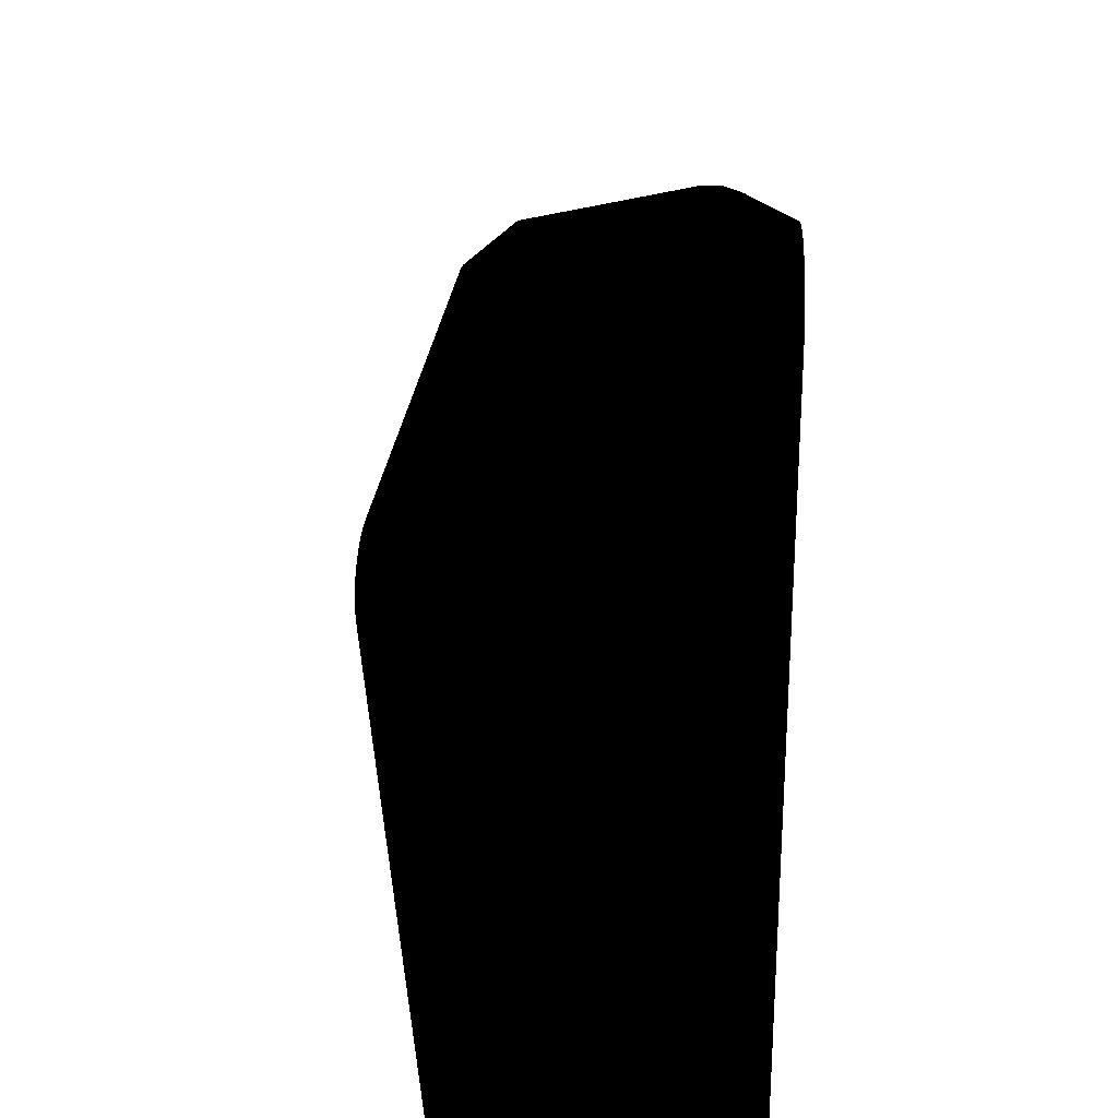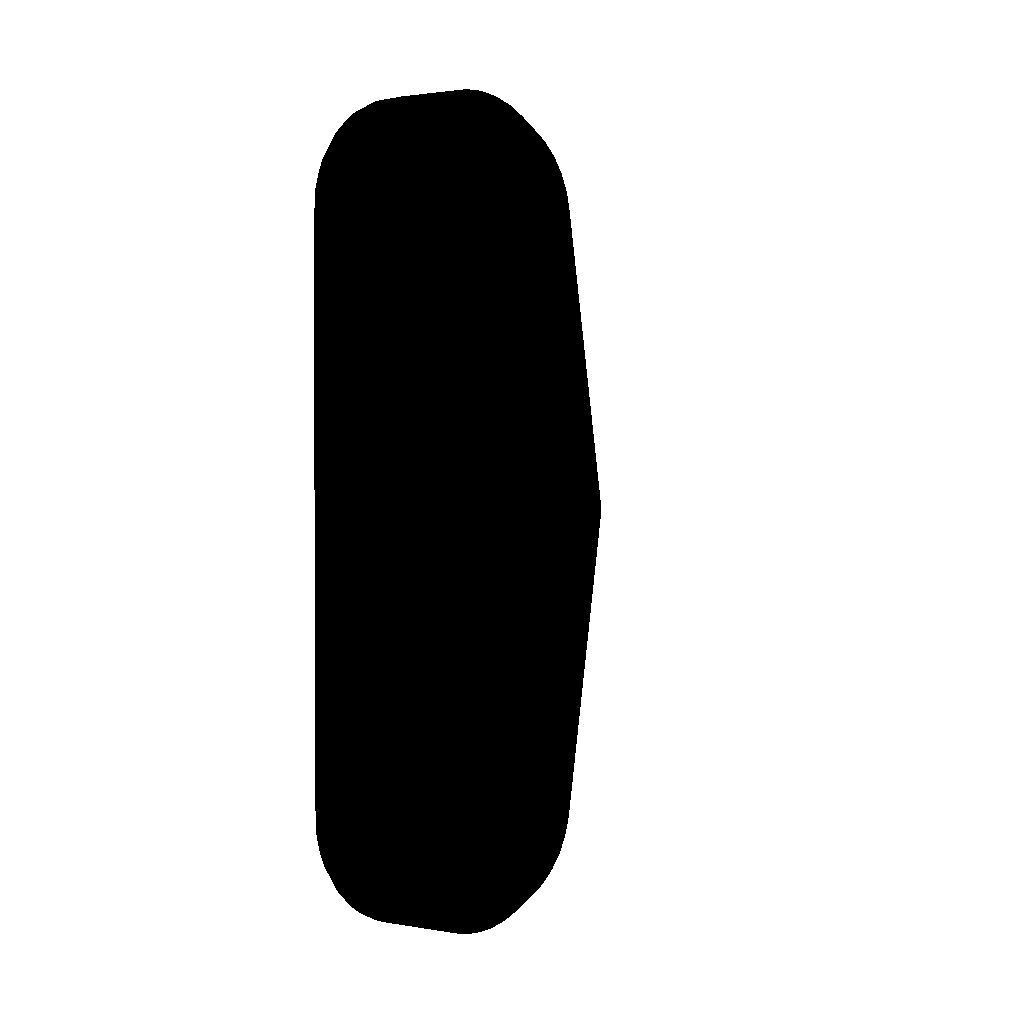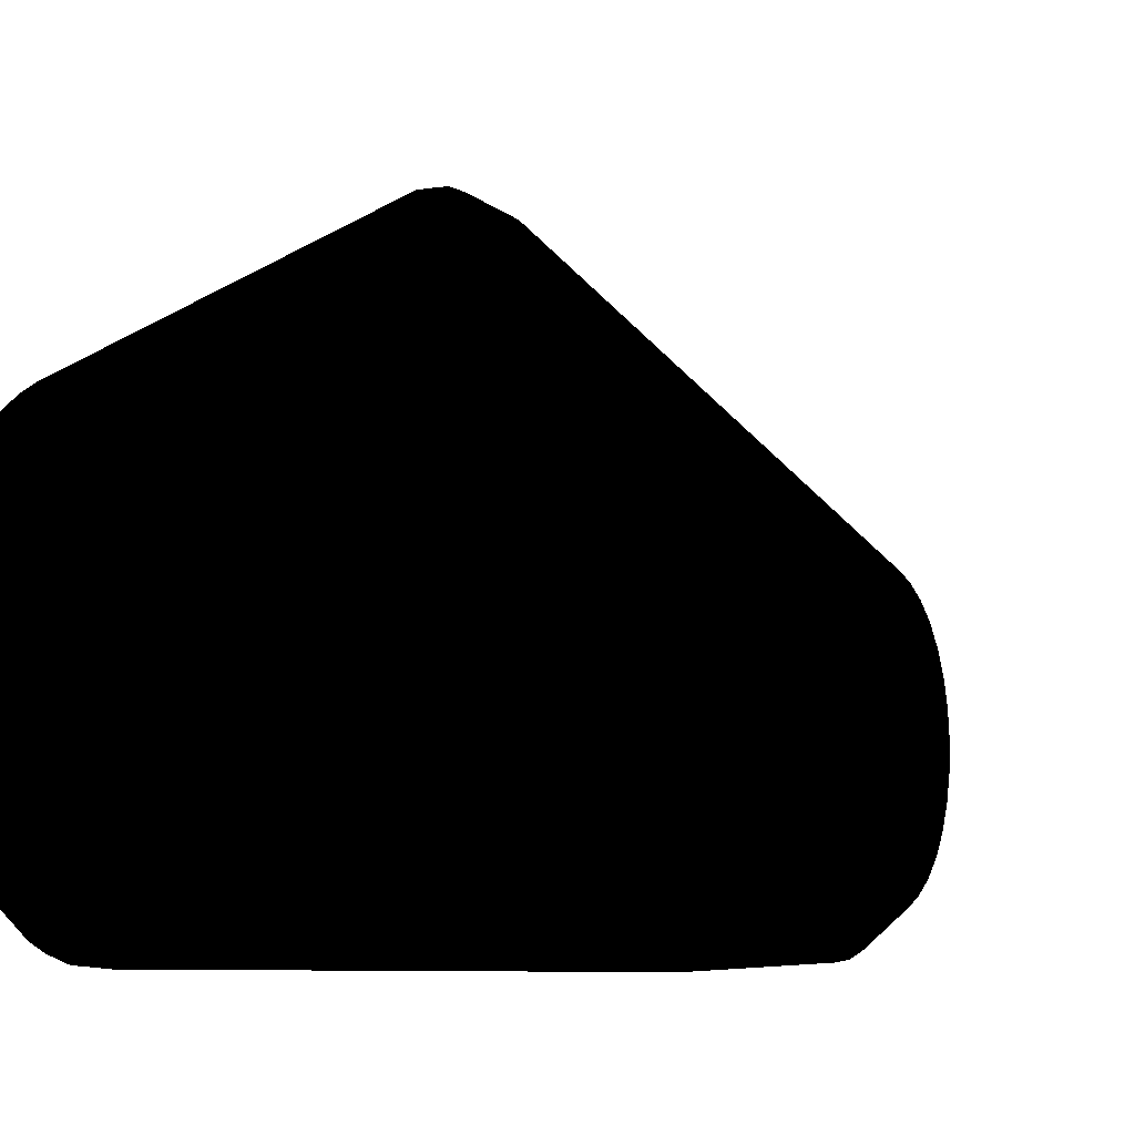
<metadata>
{"format":"obj","ext":"obj","renderer":"f3d","projection":"perspective","resolution":1024,"background":"white","views":[{"elev":27.2,"azim":-0.4,"up":"+Z"},{"elev":1.1,"azim":-137.3,"up":"+Y"},{"elev":-6.3,"azim":-153.7,"up":"+Z"}]}
</metadata>
<code>
v 0.1385 -0.1511 -0.005872
v 0.1385 0.1511 -0.005872
v 0.1425 -0 0.096
v 0.0724 0.08646 -0.02725
v 0.156 -0.001292 0.06106
v 0.1425 -0.1015 -0.04637
v 0.09525 0.1237 0.03015
v 0.09475 -0.124 0.02939
v 0.1425 0.1344 0.03603
v 0.1425 -0.1344 0.03603
v 0.1425 0.1132 -0.04577
v 0.09175 0.1387 -0.02801
v 0.09475 -0.1265 -0.02758
v 0.07374 0.09408 -0.01735
v 0.125 -0.001292 0.08894
v 0.156 0.00624 0.08753
v 0.1065 0.1212 0.04145
v 0.1065 0.1468 0.01522
v 0.1445 -0.1378 -0.01363
v 0.1065 -0.1449 0.01966
v 0.1065 -0.1237 0.04038
v 0.07444 0.09806 -0.04386
v 0.1445 0.1062 -0.03548
v 0.1425 0.1403 -0.0303
v 0.1425 -0.1344 -0.03603
v 0.09475 -0.14 0.001563
v 0.09475 0.1032 0.03495
v 0.07286 0.08911 -0.02138
v 0.07676 0.1112 -0.0219
v 0.1425 0.1244 0.04224
v 0.156 -0.00624 0.08753
v 0.135 0.002101 0.09438
v 0.1425 0.1482 0.01724
v 0.09475 0.1385 0.009975
v 0.1065 0.1489 -0.007106
v 0.1065 0.1341 0.03368
v 0.1425 -0.1511 0.005872
v 0.1385 -0.1244 0.04224
v 0.09525 -0.1135 0.03447
v 0.1065 -0.1361 0.03184
v 0.1385 0.1015 -0.04637
v 0.07265 0.08788 -0.03672
v 0.1065 -0.1121 -0.04393
v 0.09175 0.1253 -0.03902
v 0.1445 -0.1085 -0.03532
v 0.1425 0.1015 -0.04637
v 0.1385 0.1482 -0.01724
v 0.1445 0.1243 -0.02982
v 0.1065 -0.1427 -0.02369
v 0.09475 -0.1336 0.02022
v 0.09475 0.1163 0.03312
v 0.07257 0.08745 -0.02416
v 0.0754 0.1035 -0.01646
v 0.07686 0.1118 -0.03728
v 0.07718 0.1136 -0.02789
v 0.1425 0.1292 0.03969
v 0.146 0.004108 0.09372
v 0.1385 0.004742 0.0948
v 0.156 -0.001292 0.08894
v 0.156 -0.01376 0.07243
v 0.125 0.003831 0.08847
v 0.1385 -0.004742 0.0948
v 0.1385 0.1511 0.005872
v 0.1425 0.1509 -0.007418
v 0.156 0.0119 0.08237
v 0.1065 0.1488 0.007934
v 0.1065 0.128 0.03811
v 0.1385 0.1425 0.02751
v 0.09525 0.1334 0.02125
v 0.1445 -0.1361 0.01713
v 0.1065 -0.1492 0.005236
v 0.1425 -0.1447 0.02427
v 0.1425 -0.1482 -0.01724
v 0.1385 -0.1292 0.03969
v 0.1425 -0.1244 0.04224
v 0.1065 -0.1166 0.04296
v 0.09525 -0.1197 0.0323
v 0.09475 -0.1051 0.035
v 0.1065 -0.1303 0.03663
v 0.07501 0.1013 -0.04394
v 0.09475 -0.1148 -0.03361
v 0.09475 -0.138 -0.01155
v 0.1425 -0.1198 -0.04409
v 0.1425 0.1244 -0.04224
v 0.1385 0.1344 -0.03603
v 0.1445 -0.1022 -0.03539
v 0.1445 -0.1262 -0.02851
v 0.1385 0.1425 -0.02751
v 0.1385 0.1509 -0.007418
v 0.1065 0.1471 -0.01443
v 0.1445 0.1186 -0.03278
v 0.1065 -0.1326 -0.03488
v 0.09475 -0.139 0.008153
v 0.09525 -0.1296 0.02562
v 0.1065 -0.141 0.02612
v 0.09475 0.1099 0.03466
v 0.09525 0.1178 0.0331
v 0.09475 -0.1181 0.03246
v 0.09475 -0.1292 0.02526
v 0.07592 0.1064 -0.01764
v 0.09475 0.1224 0.03037
v 0.07428 0.09711 -0.01631
v 0.07607 0.1073 -0.04187
v 0.07287 0.08915 -0.02813
v 0.07709 0.1131 -0.03433
v 0.09475 0.1398 0.003444
v 0.07704 0.1128 -0.02475
v 0.156 0.008437 0.08617
v 0.1385 0.1244 0.04224
v 0.1385 -0 0.096
v 0.135 0.004108 0.09372
v 0.1425 0.004742 0.0948
v 0.146 -0.002101 0.09438
v 0.156 0.003831 0.08847
v 0.125 0.001292 0.08894
v 0.1065 0.114 0.04359
v 0.1385 0.1482 0.01724
v 0.1065 0.1495 0.00042
v 0.1445 0.1368 -0.01572
v 0.1425 0.1482 -0.01724
v 0.1425 0.1511 0.005872
v 0.1425 0.1425 0.02751
v 0.09525 0.1392 0.00943
v 0.106 0.1315 0.03511
v 0.1385 0.1292 0.03969
v 0.1065 0.1436 0.02207
v 0.1385 0.1344 0.03603
v 0.09525 0.129 0.02615
v 0.09475 0.1361 0.01615
v 0.156 -0.01306 0.08006
v 0.1445 -0.1405 -0.001239
v 0.1065 -0.1477 0.01263
v 0.1385 -0.1511 0.005872
v 0.1065 -0.1484 -0.009785
v 0.1425 -0.1482 0.01724
v 0.1385 -0.1425 0.02751
v 0.1425 -0.1425 -0.02751
v 0.1425 -0.1511 -0.005872
v 0.1425 -0.1292 0.03969
v 0.125 -0.003831 0.08847
v 0.09525 -0.1183 0.03292
v 0.09475 -0.1117 0.03435
v 0.09525 -0.1243 0.02981
v 0.1385 -0.1344 0.03603
v 0.1385 0.1132 -0.04577
v 0.1385 -0.1015 -0.04637
v 0.0734 0.09213 -0.04152
v 0.09475 -0.1209 -0.03116
v 0.09525 -0.1087 -0.03531
v 0.07235 0.0862 -0.03049
v 0.09525 -0.1355 -0.01809
v 0.1425 -0.1132 -0.04577
v 0.1425 0.1344 -0.03603
v 0.09175 0.1345 -0.03269
v 0.1385 0.1244 -0.04224
v 0.1445 -0.1148 -0.03413
v 0.156 -0.01035 0.06557
v 0.1425 -0.1244 -0.04224
v 0.1385 0.1403 -0.0303
v 0.1065 0.1441 -0.02133
v 0.1425 0.1511 -0.005872
v 0.1445 0.1126 -0.03469
v 0.156 0.00624 0.06247
v 0.1425 0.1198 -0.04409
v 0.1065 -0.1381 -0.02971
v 0.09475 -0.1369 0.01445
v 0.09525 -0.1397 0.007433
v 0.09525 -0.1255 0.02901
v 0.09525 -0.1346 0.01957
v 0.09525 -0.1305 0.02472
v 0.09525 0.1115 0.0349
v 0.09525 0.1226 0.03081
v 0.07326 0.09136 -0.01907
v 0.07484 0.1003 -0.016
v 0.07651 0.1098 -0.03984
v 0.07556 0.1044 -0.04326
v 0.0772 0.1137 -0.03114
v 0.09175 0.1388 -0.02721
v 0.135 0 0.09461
v 0.146 0.002101 0.09438
v 0.156 -0.003831 0.08847
v 0.146 -0.004108 0.09372
v 0.09525 0.1165 0.03359
v 0.09525 0.1403 0.003493
v 0.1445 0.1293 -0.0259
v 0.1425 0.1425 -0.02751
v 0.1445 0.1391 -0.009785
v 0.1445 0.1371 0.01508
v 0.156 0.01035 0.08443
v 0.1385 0.1442 0.02506
v 0.09525 0.1282 0.02691
v 0.106 0.1301 0.03615
v 0.1065 0.1394 0.02828
v 0.09475 0.1278 0.02653
v 0.09525 0.1365 0.01638
v 0.07639 0.1091 -0.01949
v 0.156 -0.0119 0.08237
v 0.1445 -0.1401 0.005116
v 0.1445 -0.1397 -0.007554
v 0.1065 -0.1494 -0.002308
v 0.1065 -0.1461 -0.01698
v 0.1385 -0.1509 -0.007418
v 0.09525 -0.1401 -0.005157
v 0.1425 -0.148 0.01765
v 0.1385 -0.1482 0.01724
v 0.1425 -0.1425 0.02751
v 0.1385 -0.1447 0.02427
v 0.1425 -0.1447 -0.02427
v 0.1445 -0.1309 -0.02428
v 0.156 -0.008437 0.08617
v 0.135 -0.002101 0.09438
v 0.09525 -0.1118 0.03484
v 0.1065 -0.1046 -0.0445
v 0.1065 -0.1263 -0.03905
v 0.07297 0.08973 -0.03937
v 0.09525 -0.1149 -0.0341
v 0.0739 0.09496 -0.04304
v 0.09475 -0.1396 -0.005084
v 0.07244 0.08668 -0.0337
v 0.09475 -0.1353 -0.01759
v 0.1385 -0.1132 -0.04577
v 0.09175 0.1301 -0.03615
v 0.156 -0.003831 0.06153
v 0.156 -0.01306 0.06994
v 0.1445 -0.1207 -0.03183
v 0.09175 0.1383 -0.02871
v 0.156 0.001292 0.06106
v 0.156 0.003831 0.06153
v 0.09175 0.1149 -0.04287
v 0.09525 -0.1269 -0.02797
v 0.1385 -0.1425 -0.02751
v 0.09525 -0.1318 -0.02333
v 0.1385 -0.1344 -0.03603
v 0.09525 -0.1377 0.01374
v 0.09525 -0.1405 0.001585
v 0.09525 -0.134 0.02051
v 0.146 -0 0.09461
v 0.1425 -0.004742 0.0948
v 0.106 0.1166 0.04245
v 0.09525 0.1404 0.002923
v 0.156 0.008437 0.06383
v 0.1445 0.1335 -0.02115
v 0.1445 0.1403 -0.003535
v 0.1445 0.1339 0.02058
v 0.1425 0.1442 0.02506
v 0.1445 0.1393 0.009103
v 0.09525 0.1328 0.02204
v 0.09475 0.1324 0.02173
v 0.09525 0.1369 0.01561
v 0.1445 -0.1387 0.01131
v 0.156 -0.014 0.075
v 0.1425 -0.1509 -0.007418
v 0.09525 -0.1385 -0.01171
v 0.09525 -0.1357 -0.01784
v 0.1385 -0.1482 -0.01724
v 0.1425 -0.1442 0.02506
v 0.1445 -0.1325 0.02241
v 0.1385 -0.1442 0.02506
v 0.1385 -0.148 0.01765
v 0.1425 -0.1403 -0.0303
v 0.1445 -0.1348 -0.01926
v 0.156 -0.008437 0.06383
v 0.156 -0.01035 0.08443
v 0.135 -0.004108 0.09372
v 0.1065 -0.1194 -0.0421
v 0.09525 -0.1152 -0.03401
v 0.09475 -0.1082 -0.03485
v 0.09475 -0.1314 -0.023
v 0.1385 0.1198 -0.04409
v 0.09175 0.1202 -0.04128
v 0.09175 0.1094 -0.04378
v 0.106 -0.1362 -0.03103
v 0.106 -0.1301 -0.03616
v 0.09525 -0.1212 -0.03161
v 0.1385 -0.1447 -0.02427
v 0.1385 -0.1244 -0.04224
v 0.09525 -0.1373 0.01466
v 0.09525 -0.1395 0.00827
v 0.106 -0.149 0.000935
v 0.09525 -0.1405 0.00087
v 0.156 0.001292 0.08894
v 0.106 0.1189 0.04174
v 0.156 0.01306 0.06994
v 0.156 0.01035 0.06557
v 0.1445 0.1404 0.002829
v 0.1445 0.1384 0.01214
v 0.09525 0.139 0.01012
v 0.156 -0.01376 0.07757
v 0.09525 -0.14 -0.005722
v 0.09525 -0.1384 -0.01212
v 0.1385 -0.1403 -0.0303
v 0.156 -0.0119 0.06763
v 0.156 -0.00624 0.06247
v 0.1385 -0.1198 -0.04409
v 0.156 0.0119 0.06763
v 0.156 0.01376 0.07243
v 0.156 0.01306 0.08006
v 0.156 0.014 0.075
v 0.156 0.01376 0.07757
f 46 23 6
f 46 11 23
f 46 41 11
f 52 28 4
f 56 30 16
f 57 16 30
f 61 32 17
f 62 21 38
f 74 38 21
f 75 38 74
f 76 21 62
f 78 27 14
f 79 74 21
f 86 23 5
f 86 5 45
f 86 45 6
f 86 6 23
f 89 35 2
f 90 12 35
f 90 89 47
f 90 35 89
f 91 84 48
f 96 14 27
f 98 52 8
f 98 28 52
f 98 8 77
f 99 8 52
f 99 52 4
f 99 4 50
f 100 55 28
f 100 29 55
f 101 51 97
f 102 96 51
f 102 14 96
f 104 4 28
f 104 28 55
f 105 12 54
f 105 103 55
f 107 55 29
f 107 29 34
f 107 106 55
f 107 34 106
f 108 56 16
f 108 9 56
f 109 17 58
f 109 67 17
f 109 30 56
f 110 58 32
f 111 58 17
f 111 17 32
f 111 32 58
f 112 57 30
f 112 109 58
f 112 30 109
f 112 110 3
f 112 58 110
f 114 16 57
f 115 32 61
f 115 61 96
f 115 96 27
f 115 78 15
f 115 27 78
f 116 61 17
f 117 66 18
f 117 63 66
f 118 63 2
f 118 2 35
f 118 66 63
f 120 89 64
f 120 47 89
f 121 117 33
f 121 63 117
f 122 68 9
f 123 18 66
f 123 106 34
f 124 67 36
f 125 109 56
f 125 67 109
f 126 117 18
f 127 9 68
f 127 125 56
f 127 56 9
f 127 36 67
f 127 67 125
f 129 34 29
f 133 132 71
f 136 40 95
f 138 131 37
f 138 133 1
f 138 37 133
f 139 31 75
f 139 75 74
f 140 39 76
f 141 77 21
f 141 21 76
f 141 98 77
f 141 76 39
f 141 39 98
f 142 15 78
f 142 98 39
f 142 140 15
f 142 28 98
f 143 77 8
f 143 79 21
f 143 21 77
f 144 79 40
f 144 40 136
f 144 74 79
f 144 139 74
f 144 10 139
f 145 11 41
f 145 41 80
f 146 80 41
f 146 46 6
f 146 41 46
f 147 80 22
f 147 42 4
f 147 4 104
f 147 104 55
f 147 55 103
f 148 13 42
f 149 22 43
f 150 93 4
f 150 26 93
f 152 6 45
f 153 48 84
f 155 153 84
f 155 85 153
f 156 152 45
f 156 83 152
f 158 87 25
f 159 85 154
f 159 153 85
f 159 24 153
f 160 47 88
f 160 90 47
f 160 12 90
f 161 89 2
f 161 64 89
f 161 2 63
f 161 63 121
f 162 23 11
f 163 91 48
f 164 84 91
f 164 162 11
f 164 91 162
f 166 50 4
f 166 4 93
f 167 93 26
f 167 71 132
f 168 94 40
f 168 40 79
f 168 79 143
f 168 143 8
f 168 99 94
f 168 8 99
f 169 20 95
f 169 50 166
f 170 95 40
f 170 40 94
f 170 99 50
f 170 94 99
f 171 96 61
f 171 51 96
f 172 67 7
f 172 97 17
f 172 17 67
f 172 101 97
f 172 7 101
f 173 100 28
f 173 28 142
f 173 102 100
f 173 14 102
f 173 142 78
f 173 78 14
f 174 53 100
f 174 100 102
f 174 101 53
f 174 102 51
f 174 51 101
f 175 105 54
f 175 103 105
f 175 154 103
f 176 103 44
f 176 147 103
f 176 80 147
f 177 105 55
f 177 12 105
f 178 55 106
f 178 177 55
f 178 12 177
f 178 118 35
f 178 35 12
f 179 110 32
f 179 115 15
f 179 32 115
f 180 112 3
f 180 57 112
f 180 114 57
f 181 59 113
f 182 75 31
f 182 181 113
f 182 31 181
f 183 97 51
f 183 61 116
f 183 17 97
f 183 51 171
f 183 171 61
f 184 66 118
f 184 123 66
f 184 106 123
f 185 153 24
f 185 48 153
f 186 120 119
f 186 159 88
f 186 24 159
f 186 88 47
f 186 47 120
f 187 120 64
f 187 119 120
f 189 65 122
f 189 122 9
f 189 9 108
f 190 126 68
f 190 117 126
f 191 124 36
f 191 7 124
f 191 36 128
f 192 124 7
f 192 7 67
f 192 67 124
f 193 68 126
f 193 126 69
f 193 127 68
f 193 36 127
f 193 128 36
f 194 100 53
f 194 191 128
f 194 53 101
f 194 101 7
f 194 7 191
f 195 129 69
f 195 69 126
f 196 129 29
f 196 29 100
f 197 70 130
f 198 37 131
f 199 60 131
f 199 131 138
f 199 73 19
f 200 133 71
f 200 1 133
f 200 134 1
f 202 1 134
f 203 134 200
f 204 70 72
f 205 132 133
f 205 20 132
f 205 133 37
f 205 37 135
f 205 135 204
f 206 144 136
f 206 10 144
f 207 95 20
f 208 19 73
f 209 25 87
f 210 139 10
f 210 31 139
f 211 140 76
f 211 179 15
f 211 15 140
f 211 62 110
f 211 110 179
f 212 142 39
f 212 39 140
f 212 140 142
f 213 43 22
f 213 22 80
f 213 80 146
f 215 147 81
f 215 81 148
f 215 148 42
f 215 42 147
f 216 149 43
f 216 81 149
f 217 147 22
f 217 22 149
f 217 81 147
f 218 150 82
f 218 26 150
f 219 150 4
f 219 4 42
f 219 82 150
f 220 82 219
f 221 43 213
f 221 213 146
f 221 146 6
f 221 6 152
f 222 154 85
f 222 155 44
f 222 85 155
f 222 44 103
f 222 103 154
f 223 156 45
f 223 45 5
f 224 199 19
f 224 60 199
f 225 87 158
f 225 158 83
f 225 83 156
f 225 156 223
f 226 88 159
f 226 159 154
f 226 160 88
f 226 12 160
f 226 154 175
f 226 175 54
f 226 54 12
f 227 5 23
f 227 23 162
f 228 162 91
f 228 91 163
f 228 227 162
f 229 80 176
f 230 13 148
f 231 49 165
f 232 165 49
f 232 49 151
f 233 165 92
f 233 92 214
f 234 132 20
f 234 166 93
f 235 167 26
f 235 71 167
f 236 169 95
f 236 95 170
f 236 170 50
f 236 50 169
f 237 180 3
f 237 3 113
f 237 113 59
f 238 75 182
f 238 62 38
f 238 38 75
f 238 182 113
f 238 113 3
f 238 110 62
f 238 3 110
f 239 183 116
f 239 116 17
f 240 178 106
f 240 106 184
f 240 184 118
f 240 118 178
f 241 163 48
f 241 48 185
f 242 185 24
f 242 24 186
f 242 186 119
f 243 187 64
f 243 64 161
f 244 122 65
f 244 65 188
f 245 188 33
f 245 244 188
f 245 122 244
f 245 190 68
f 245 68 122
f 245 33 117
f 245 117 190
f 246 121 33
f 247 193 69
f 247 128 193
f 248 100 194
f 248 196 100
f 248 129 196
f 248 247 69
f 248 69 129
f 248 194 128
f 248 128 247
f 249 195 126
f 249 126 18
f 249 34 129
f 249 129 195
f 250 130 70
f 250 204 135
f 250 70 204
f 250 135 37
f 250 37 198
f 251 198 131
f 251 131 60
f 252 199 138
f 252 73 199
f 252 138 1
f 252 1 202
f 253 201 134
f 254 151 49
f 254 49 201
f 254 220 151
f 255 134 201
f 255 202 134
f 255 252 202
f 255 73 252
f 256 72 70
f 257 70 197
f 257 197 206
f 257 256 70
f 257 206 256
f 258 136 95
f 258 95 207
f 258 256 206
f 258 206 136
f 258 207 72
f 258 72 256
f 259 207 20
f 259 20 205
f 259 205 204
f 259 204 72
f 259 72 207
f 260 209 137
f 260 25 209
f 261 209 157
f 261 19 208
f 261 208 137
f 261 137 209
f 262 209 87
f 262 157 209
f 263 206 197
f 263 210 10
f 263 10 206
f 264 211 76
f 264 76 62
f 264 62 211
f 265 216 43
f 265 43 221
f 266 148 81
f 266 81 216
f 266 216 265
f 267 217 149
f 267 149 81
f 267 81 217
f 268 219 42
f 268 42 13
f 268 220 219
f 268 232 151
f 268 151 220
f 268 13 230
f 268 230 232
f 269 145 229
f 269 164 11
f 269 11 145
f 269 155 84
f 269 84 164
f 270 229 176
f 270 176 44
f 270 269 229
f 270 44 155
f 270 155 269
f 271 229 145
f 271 145 80
f 271 80 229
f 272 230 92
f 272 92 165
f 272 232 230
f 272 165 232
f 273 230 214
f 273 214 92
f 273 92 230
f 274 230 148
f 274 214 230
f 274 265 214
f 274 266 265
f 274 148 266
f 275 49 231
f 275 231 137
f 275 137 208
f 275 255 201
f 275 201 49
f 275 208 73
f 275 73 255
f 276 233 214
f 276 214 265
f 276 158 25
f 276 25 233
f 277 169 166
f 277 166 234
f 277 234 20
f 277 20 169
f 278 167 132
f 278 132 234
f 278 234 93
f 278 93 167
f 279 200 71
f 279 71 235
f 280 203 200
f 280 218 203
f 280 279 235
f 280 200 279
f 280 235 26
f 280 26 218
f 281 237 59
f 281 114 180
f 281 180 237
f 282 239 17
f 282 17 183
f 282 183 239
f 283 119 187
f 284 241 185
f 284 185 242
f 285 243 161
f 285 161 121
f 285 121 246
f 286 246 33
f 286 33 188
f 287 249 18
f 287 18 123
f 287 123 34
f 287 34 249
f 288 250 198
f 288 130 250
f 288 198 251
f 289 253 134
f 289 134 203
f 289 203 218
f 289 218 82
f 289 82 253
f 290 254 201
f 290 201 253
f 290 253 82
f 290 82 220
f 290 220 254
f 291 231 165
f 291 260 137
f 291 137 231
f 291 165 233
f 291 233 25
f 291 25 260
f 292 224 19
f 292 19 261
f 292 261 157
f 293 225 223
f 293 262 87
f 293 87 225
f 294 265 221
f 294 221 152
f 294 152 83
f 294 276 265
f 294 83 158
f 294 158 276
f 295 242 119
f 295 119 283
f 295 284 242
f 296 283 187
f 296 187 243
f 297 286 188
f 297 188 65
f 297 246 286
f 298 296 243
f 298 243 285
f 299 298 285
f 299 285 246
f 299 246 297
f 299 297 65
f 299 65 189
f 299 189 108
f 299 108 16
f 299 16 114
f 299 114 281
f 299 281 59
f 299 59 181
f 299 181 31
f 299 31 210
f 299 210 263
f 299 263 197
f 299 197 130
f 299 130 288
f 299 288 251
f 299 251 60
f 299 60 224
f 299 224 292
f 299 292 157
f 299 157 262
f 299 262 293
f 299 293 223
f 299 223 5
f 299 5 227
f 299 227 228
f 299 228 163
f 299 163 241
f 299 241 284
f 299 284 295
f 299 295 283
f 299 283 296
f 299 296 298

</code>
